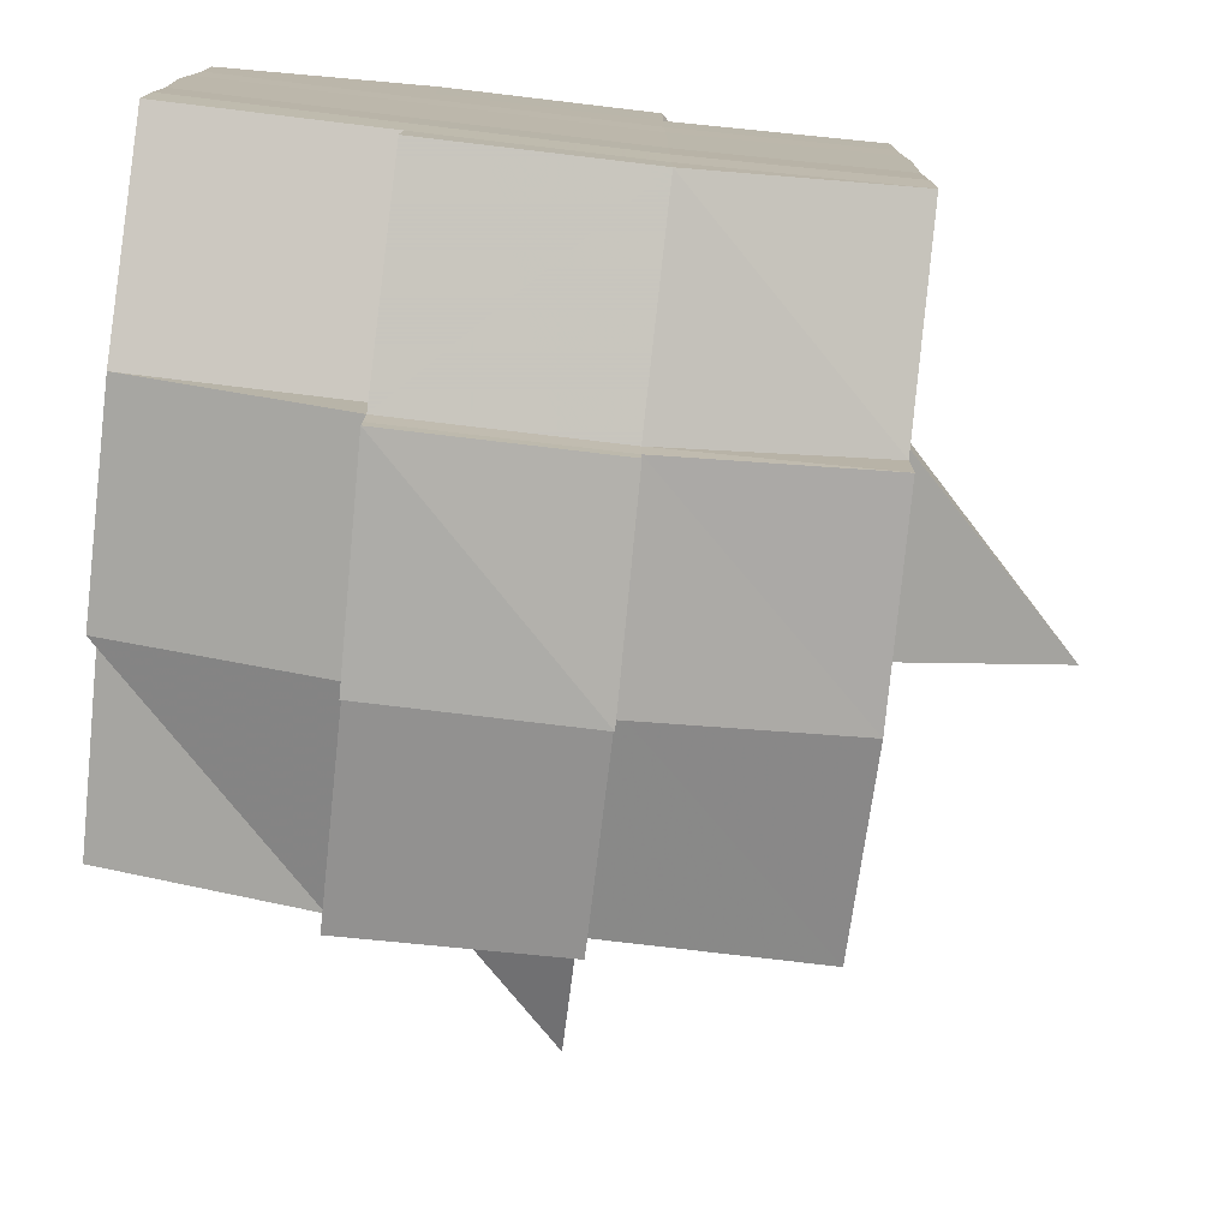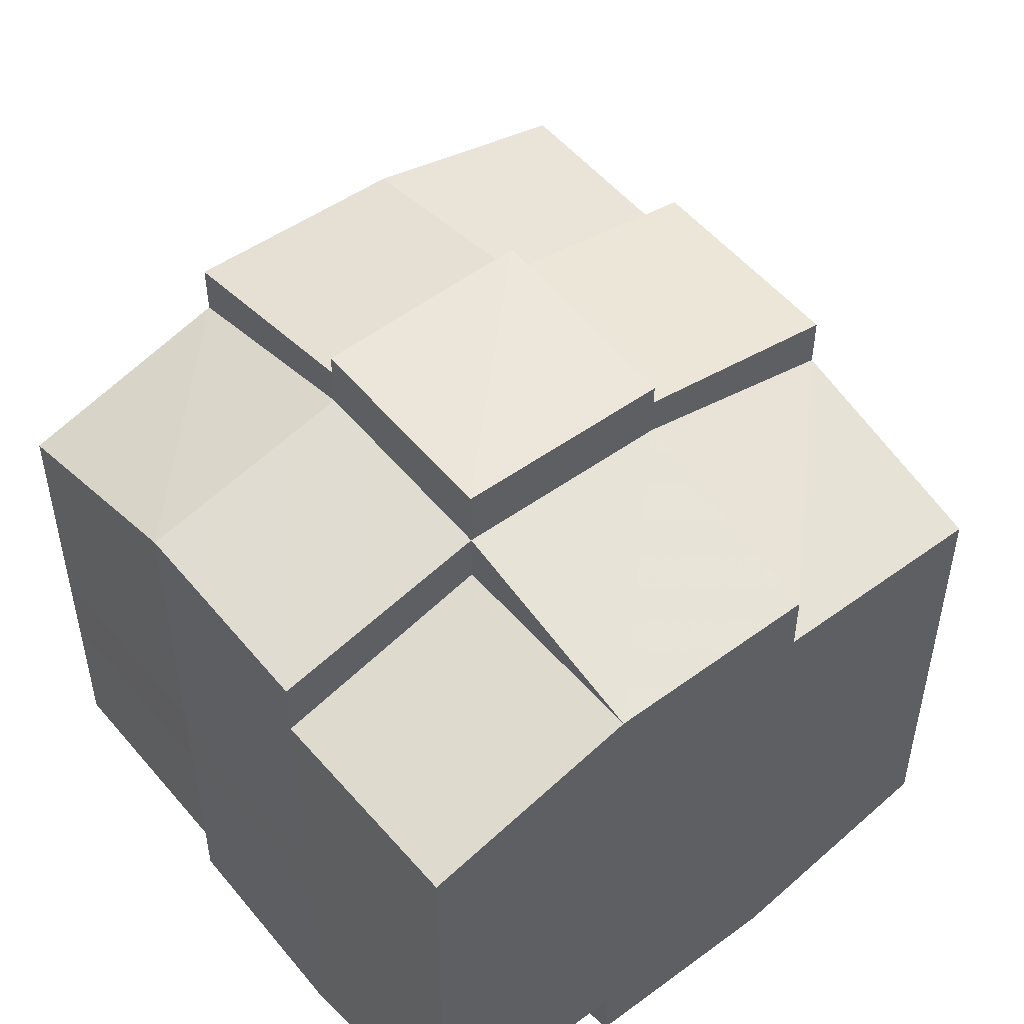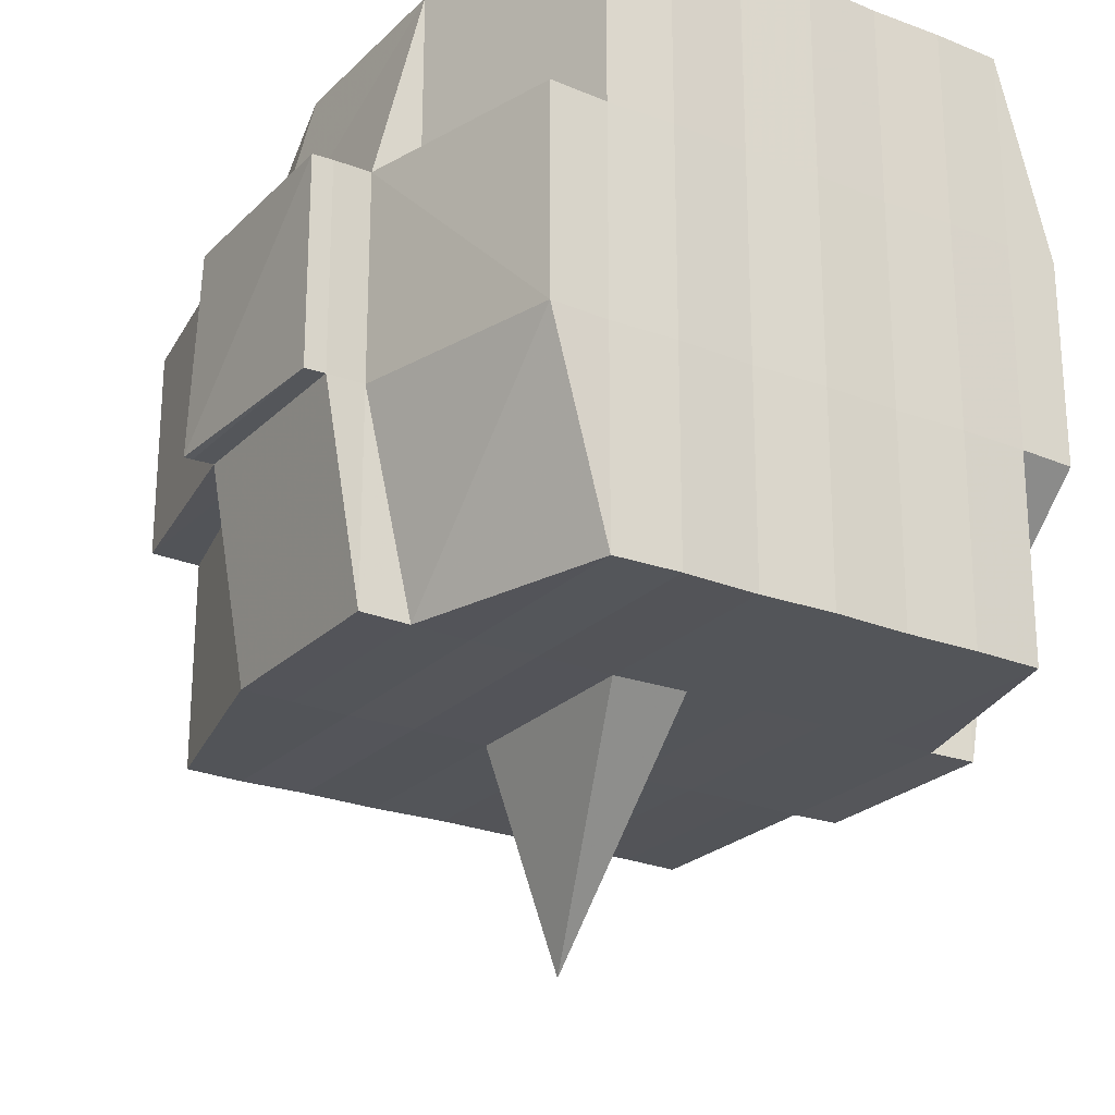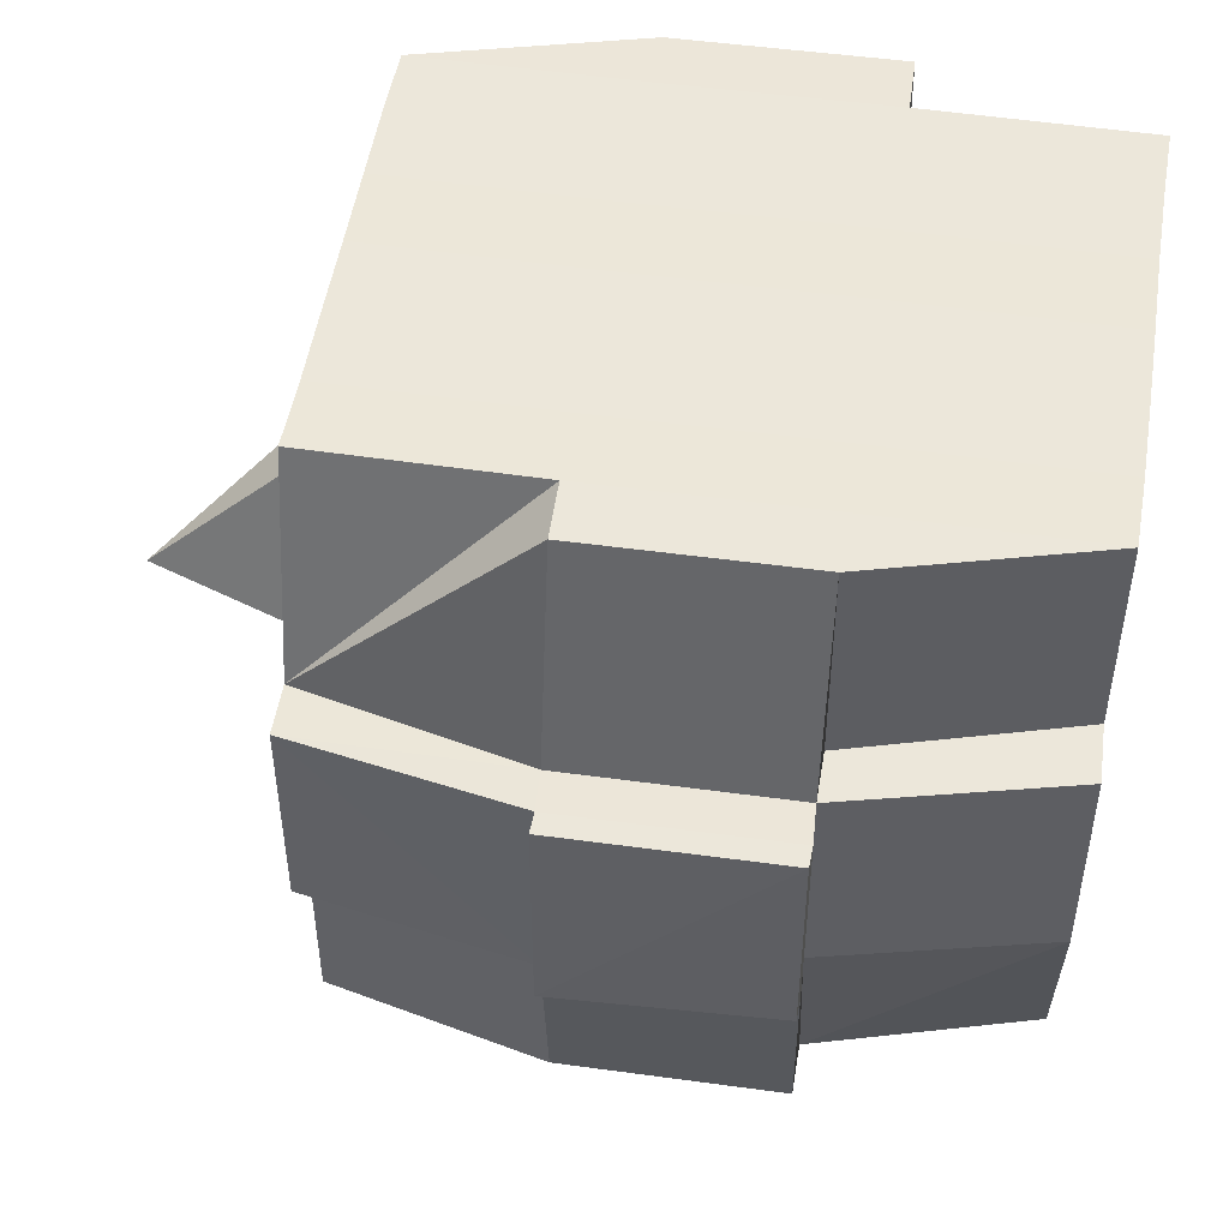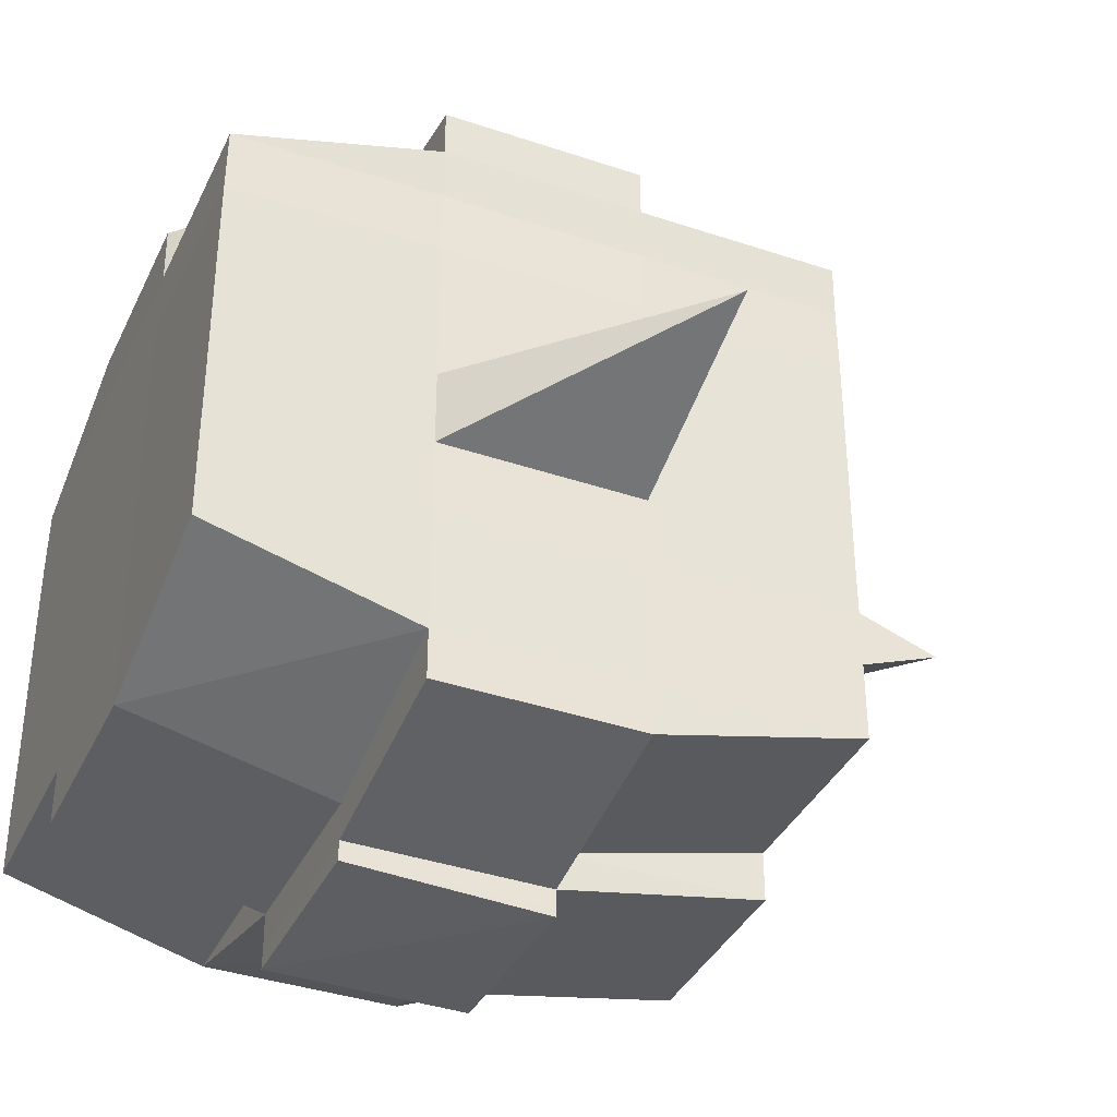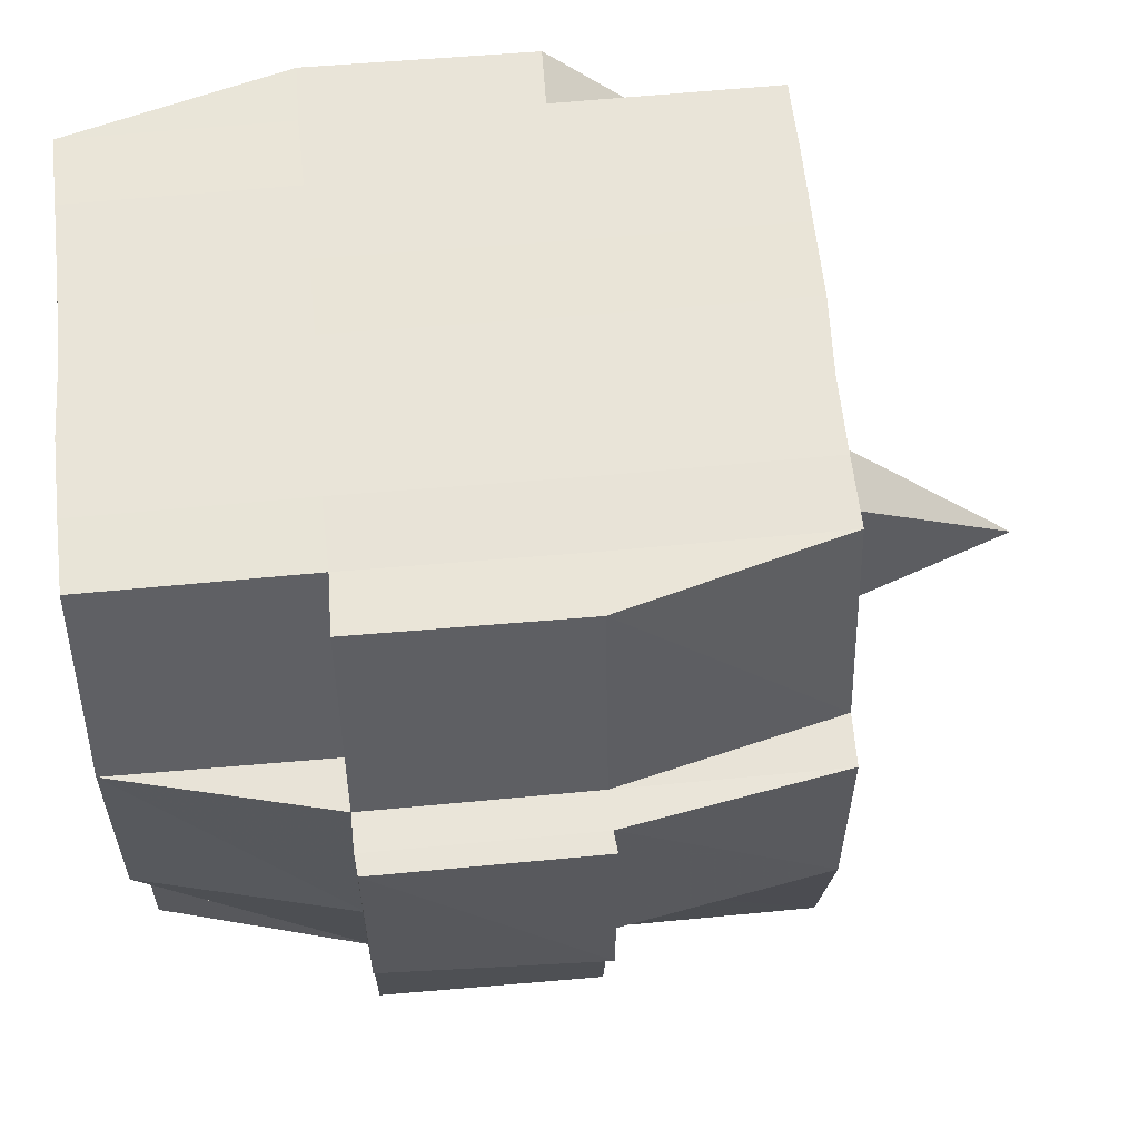
<metadata>
{"format":"obj","ext":"obj","renderer":"f3d","projection":"perspective","resolution":1024,"background":"white","views":[{"elev":-76.8,"azim":-96.4,"up":"+Z"},{"elev":51.4,"azim":-128.3,"up":"+Z"},{"elev":-24.1,"azim":-123.0,"up":"+Y"},{"elev":50.3,"azim":-171.1,"up":"+Y"},{"elev":-37.2,"azim":-23.1,"up":"+Z"},{"elev":60.5,"azim":-5.4,"up":"+Y"}]}
</metadata>
<code>
o 3184
v 2166 1888 25.05
v 2166 1888 25.05
v 2166 1888 25.05
v 2166 1888 25.05
v 2166 1888 25.05
v 2166 1888 25.05
v 2166 1888 25.05
v 2166 1888 25.05
v 2166 1888 25.05
v 2166 1888 25.05
v 2166 1888 25.05
v 2166 1888 25.05
v 2166 1888 25.05
v 2166 1888 25.05
v 2166 1888 25.05
v 2166 1888 25.05
v 2166 1888 25.05
v 2166 1888 25.05
v 2166 1888 25.05
v 2166 1888 25.05
v 2166 1888 25.06
v 2166 1888 25.05
v 2166 1888 25.05
v 2166 1888 25.05
v 2166 1888 25.06
v 2166 1888 25.05
v 2166 1888 25.06
v 2166 1888 25.06
v 2166 1888 25.05
v 2166 1888 25.06
v 2166 1888 25.06
v 2166 1888 25.06
v 2166 1888 25.06
v 2166 1888 25.06
v 2166 1888 25.06
v 2166 1888 25.06
v 2166 1888 25.06
v 2166 1888 25.06
v 2166 1888 25.07
v 2166 1888 25.06
v 2166 1888 25.07
v 2166 1888 25.07
v 2166 1888 25.07
v 2166 1888 25.07
v 2166 1888 25.07
v 2166 1888 25.07
v 2166 1888 25.07
v 2166 1888 25.07
v 2166 1888 25.07
v 2166 1888 25.07
v 2166 1888 25.07
v 2166 1888 25.07
v 2166 1888 25.07
v 2166 1888 25.06
v 2166 1888 25.07
v 2166 1888 25.06
v 2166 1888 25.06
v 2166 1888 25.07
v 2166 1888 25.06
v 2166 1888 25.07
v 2166 1888 25.07
v 2166 1888 25.07
v 2166 1888 25.07
v 2166 1888 25.07
v 2166 1888 25.07
v 2166 1888 25.07
v 2166 1888 25.07
v 2166 1888 25.07
v 2166 1888 25.07
v 2166 1888 25.07
v 2166 1888 25.08
v 2166 1888 25.08
v 2166 1888 25.08
v 2166 1888 25.08
v 2166 1888 25.08
v 2166 1888 25.08
v 2166 1888 25.08
v 2166 1888 25.07
v 2166 1888 25.08
v 2166 1888 25.08
v 2166 1888 25.08
v 2166 1888 25.08
v 2166 1888 25.08
v 2166 1888 25.08
v 2166 1888 25.08
v 2166 1888 25.08
v 2166 1888 25.08
v 2166 1888 25.09
v 2166 1888 25.08
v 2166 1888 25.09
v 2166 1888 25.09
v 2166 1888 25.09
v 2166 1888 25.09
v 2166 1888 25.09
v 2166 1888 25.09
v 2166 1888 25.09
v 2166 1888 25.08
v 2166 1888 25.09
v 2166 1888 25.09
v 2166 1888 25.09
v 2166 1888 25.09
v 2166 1888 25.09
v 2166 1888 25.09
v 2166 1888 25.09
v 2166 1888 25.09
v 2166 1888 25.09
v 2166 1888 25.09
v 2166 1888 25.09
v 2166 1888 25.09
v 2166 1888 25.09
v 2166 1888 25.09
v 2166 1888 25.09
v 2166 1888 25.09
v 2166 1888 25.09
v 2166 1888 25.08
v 2166 1888 25.09
v 2166 1888 25.09
v 2166 1888 25.09
v 2166 1888 25.09
v 2166 1888 25.09
v 2166 1888 25.09
v 2166 1888 25.09
v 2166 1888 25.09
v 2166 1888 25.09
v 2166 1888 25.08
v 2166 1888 25.09
v 2166 1888 25.08
v 2166 1888 25.08
v 2166 1888 25.08
v 2166 1888 25.08
v 2166 1888 25.08
v 2166 1888 25.08
v 2166 1888 25.08
v 2166 1888 25.08
v 2166 1888 25.08
v 2166 1888 25.08
v 2166 1888 25.07
v 2166 1888 25.08
v 2166 1888 25.08
v 2166 1888 25.08
v 2166 1888 25.08
v 2166 1888 25.07
v 2166 1888 25.07
v 2166 1888 25.07
v 2166 1888 25.07
v 2166 1888 25.07
v 2166 1888 25.07
v 2166 1888 25.07
v 2166 1888 25.07
v 2166 1888 25.07
v 2166 1888 25.07
v 2166 1888 25.07
v 2166 1888 25.06
v 2166 1888 25.07
v 2166 1888 25.07
v 2166 1888 25.07
v 2166 1888 25.06
v 2166 1888 25.06
v 2166 1888 25.06
v 2166 1888 25.06
v 2166 1888 25.06
v 2166 1888 25.06
v 2166 1888 25.05
v 2166 1888 25.06
v 2166 1888 25.06
v 2166 1888 25.06
v 2166 1888 25.06
v 2166 1888 25.06
v 2166 1888 25.06
v 2166 1888 25.06
v 2166 1888 25.06
v 2166 1888 25.06
v 2166 1888 25.06
v 2166 1888 25.06
v 2166 1888 25.06
v 2166 1888 25.06
v 2166 1888 25.06
v 2166 1888 25.05
v 2166 1888 25.06
v 2166 1888 25.05
v 2166 1888 25.05
v 2166 1888 25.05
v 2166 1888 25.05
v 2166 1888 25.05
v 2166 1888 25.05
v 2166 1888 25.05
v 2166 1888 25.05
v 2166 1888 25.05
v 2166 1888 25.06
v 2166 1888 25.05
v 2166 1888 25.05
v 2166 1888 25.05
v 2166 1888 25.05
v 2166 1888 25.05
v 2166 1888 25.05
v 2166 1888 25.05
v 2166 1888 25.05
v 2166 1888 25.06
v 2166 1888 25.05
v 2166 1888 25.06
v 2166 1888 25.05
v 2166 1888 25.05
v 2166 1888 25.05
v 2166 1888 25.05
v 2166 1888 25.06
v 2166 1888 25.06
v 2166 1888 25.06
v 2166 1888 25.06
v 2166 1888 25.06
v 2166 1888 25.06
v 2166 1888 25.06
v 2166 1888 25.06
v 2166 1888 25.06
v 2166 1888 25.06
v 2166 1888 25.06
v 2166 1888 25.06
v 2166 1888 25.07
v 2166 1888 25.06
v 2166 1888 25.06
v 2166 1888 25.06
v 2166 1888 25.07
v 2166 1888 25.07
v 2166 1888 25.07
v 2166 1888 25.07
v 2166 1888 25.06
v 2166 1888 25.07
v 2166 1888 25.07
v 2166 1888 25.07
v 2166 1888 25.07
v 2166 1888 25.07
v 2166 1888 25.07
v 2166 1888 25.08
v 2166 1888 25.07
v 2166 1888 25.07
v 2166 1888 25.07
v 2166 1888 25.08
v 2166 1888 25.08
v 2166 1888 25.08
v 2166 1888 25.08
v 2166 1888 25.07
v 2166 1888 25.08
v 2166 1888 25.08
v 2166 1888 25.08
v 2166 1888 25.08
v 2166 1888 25.08
v 2166 1888 25.08
v 2166 1888 25.08
v 2166 1888 25.08
v 2166 1888 25.09
v 2166 1888 25.08
v 2166 1888 25.08
v 2166 1888 25.08
v 2166 1888 25.08
v 2166 1888 25.08
v 2166 1888 25.08
v 2166 1888 25.09
v 2166 1888 25.08
v 2166 1888 25.08
v 2166 1888 25.08
v 2166 1888 25.08
v 2166 1888 25.08
v 2166 1888 25.08
v 2166 1888 25.09
v 2166 1888 25.09
v 2166 1888 25.09
v 2166 1888 25.09
v 2166 1888 25.09
v 2166 1888 25.09
v 2166 1888 25.09
v 2166 1888 25.08
v 2166 1888 25.09
v 2166 1888 25.08
v 2166 1888 25.08
v 2166 1888 25.08
v 2166 1888 25.09
v 2166 1888 25.08
v 2166 1888 25.08
v 2166 1888 25.08
v 2166 1888 25.08
v 2166 1888 25.07
v 2166 1888 25.07
v 2166 1888 25.07
v 2166 1888 25.07
v 2166 1888 25.07
v 2166 1888 25.07
v 2166 1888 25.08
v 2166 1888 25.08
v 2166 1888 25.07
v 2166 1888 25.07
v 2166 1888 25.07
v 2166 1888 25.07
v 2166 1888 25.07
v 2166 1888 25.07
v 2166 1888 25.07
v 2166 1888 25.07
v 2166 1888 25.07
v 2166 1888 25.07
v 2166 1888 25.06
v 2166 1888 25.06
v 2166 1888 25.06
v 2166 1888 25.06
v 2166 1888 25.06
v 2166 1888 25.06
v 2166 1888 25.06
v 2166 1888 25.05
v 2166 1888 25.05
v 2166 1888 25.05
v 2166 1888 25.05
v 2166 1888 25.05
v 2166 1888 25.05
v 2166 1888 25.05
v 2166 1888 25.06
v 2166 1888 25.06
v 2166 1888 25.06
v 2166 1888 25.06
v 2166 1888 25.06
v 2166 1888 25.06
v 2166 1888 25.06
v 2166 1888 25.06
v 2166 1888 25.07
v 2166 1888 25.07
v 2166 1888 25.07
v 2166 1888 25.07
v 2166 1888 25.07
v 2166 1888 25.07
v 2166 1888 25.07
v 2166 1888 25.07
v 2166 1888 25.07
v 2166 1888 25.07
v 2166 1888 25.08
v 2166 1888 25.08
v 2166 1888 25.08
v 2166 1888 25.09
v 2166 1888 25.09
v 2166 1888 25.08
v 2166 1888 25.09
v 2166 1888 25.09
v 2166 1888 25.09
v 2166 1888 25.09
v 2166 1888 25.09
f 1 2 3
f 2 4 5
f 1 6 7
f 8 9 10
f 11 12 10
f 13 14 8
f 15 16 12
f 17 18 16
f 19 20 15
f 20 21 22
f 23 19 24
f 17 25 26
f 25 27 18
f 28 25 29
f 30 31 25
f 31 32 33
f 34 33 25
f 25 33 35
f 33 36 35
f 36 37 35
f 33 38 36
f 32 39 38
f 40 38 33
f 39 41 42
f 41 43 44
f 45 42 38
f 46 47 45
f 47 48 49
f 49 50 51
f 52 53 50
f 38 42 54
f 38 54 36
f 36 54 37
f 42 55 54
f 54 56 57
f 55 58 56
f 54 55 59
f 60 61 55
f 61 62 63
f 63 64 58
f 65 63 55
f 55 63 66
f 67 68 64
f 63 67 69
f 70 67 63
f 43 71 70
f 70 72 67
f 71 73 72
f 74 72 70
f 73 75 76
f 72 77 67
f 67 77 78
f 72 76 77
f 79 76 72
f 77 80 68
f 76 81 77
f 81 82 80
f 77 81 83
f 81 84 82
f 76 85 81
f 86 85 76
f 85 87 81
f 86 88 89
f 90 91 84
f 92 93 88
f 94 93 95
f 96 95 97
f 98 99 91
f 100 101 99
f 102 103 98
f 104 105 101
f 103 105 106
f 107 106 108
f 109 102 110
f 111 104 112
f 113 111 114
f 115 113 87
f 112 116 117
f 118 119 116
f 120 118 121
f 122 120 123
f 123 112 124
f 123 117 125
f 126 123 127
f 87 123 128
f 128 123 129
f 87 128 130
f 128 129 131
f 130 128 131
f 131 125 132
f 131 132 133
f 134 135 130
f 130 131 136
f 136 133 137
f 136 131 138
f 139 130 136
f 140 130 139
f 141 134 139
f 139 136 142
f 142 137 143
f 142 136 144
f 145 139 142
f 83 139 145
f 146 141 145
f 145 142 147
f 147 143 148
f 147 142 149
f 150 145 147
f 78 145 150
f 151 146 150
f 150 147 152
f 152 148 153
f 152 147 154
f 155 150 152
f 69 150 155
f 156 151 155
f 155 152 157
f 157 153 158
f 157 152 159
f 160 158 161
f 162 161 163
f 164 165 163
f 166 167 165
f 168 169 162
f 170 157 169
f 171 157 170
f 171 155 157
f 66 155 171
f 172 171 170
f 59 171 172
f 173 156 171
f 174 173 172
f 172 175 176
f 177 176 178
f 177 172 179
f 37 172 177
f 35 37 177
f 35 177 180
f 180 178 181
f 180 177 182
f 183 181 184
f 183 180 185
f 186 180 187
f 188 189 180
f 185 190 191
f 192 193 183
f 194 192 195
f 196 197 190
f 196 198 197
f 199 200 196
f 14 199 201
f 182 196 201
f 201 202 9
f 203 204 202
f 205 206 204
f 207 205 196
f 208 207 196
f 208 209 207
f 207 210 205
f 209 210 207
f 211 209 212
f 210 213 198
f 214 215 209
f 209 216 210
f 159 216 209
f 215 217 216
f 216 218 210
f 210 218 219
f 218 220 213
f 216 221 218
f 154 221 216
f 217 222 221
f 221 223 218
f 223 224 220
f 218 223 225
f 221 226 223
f 149 226 221
f 222 227 226
f 226 228 223
f 228 229 224
f 223 228 230
f 226 231 228
f 144 231 226
f 227 232 231
f 231 233 228
f 233 234 229
f 228 233 235
f 231 236 233
f 232 237 236
f 138 236 231
f 236 238 233
f 238 239 234
f 233 238 240
f 236 241 238
f 242 241 236
f 241 243 238
f 243 244 239
f 238 243 245
f 242 246 247
f 248 249 246
f 250 249 251
f 252 251 253
f 254 255 243
f 255 256 257
f 258 257 243
f 243 257 259
f 257 260 259
f 259 260 261
f 259 261 262
f 257 263 260
f 124 263 257
f 256 264 263
f 264 265 266
f 121 266 263
f 265 267 268
f 263 268 269
f 263 269 270
f 266 108 271
f 272 271 273
f 272 273 274
f 275 110 272
f 276 109 272
f 277 274 278
f 277 272 79
f 260 272 277
f 261 260 277
f 261 277 279
f 279 277 74
f 279 278 280
f 262 261 279
f 262 279 281
f 281 279 52
f 281 280 282
f 283 282 284
f 285 262 281
f 245 262 285
f 286 287 262
f 288 286 285
f 285 289 290
f 291 290 292
f 240 285 291
f 291 285 293
f 294 288 291
f 235 291 295
f 296 294 295
f 295 291 297
f 297 284 298
f 295 297 299
f 299 297 40
f 299 298 300
f 301 295 299
f 230 295 301
f 302 296 301
f 301 299 303
f 303 299 34
f 303 300 304
f 305 304 306
f 307 306 308
f 309 310 308
f 311 312 310
f 313 314 307
f 315 303 314
f 316 303 315
f 205 316 315
f 316 301 303
f 225 301 316
f 317 316 318
f 319 302 316
f 320 321 322
f 323 324 321
f 325 326 327
f 328 329 326
f 330 331 332
f 333 334 335
f 336 337 338
f 338 339 340

</code>
